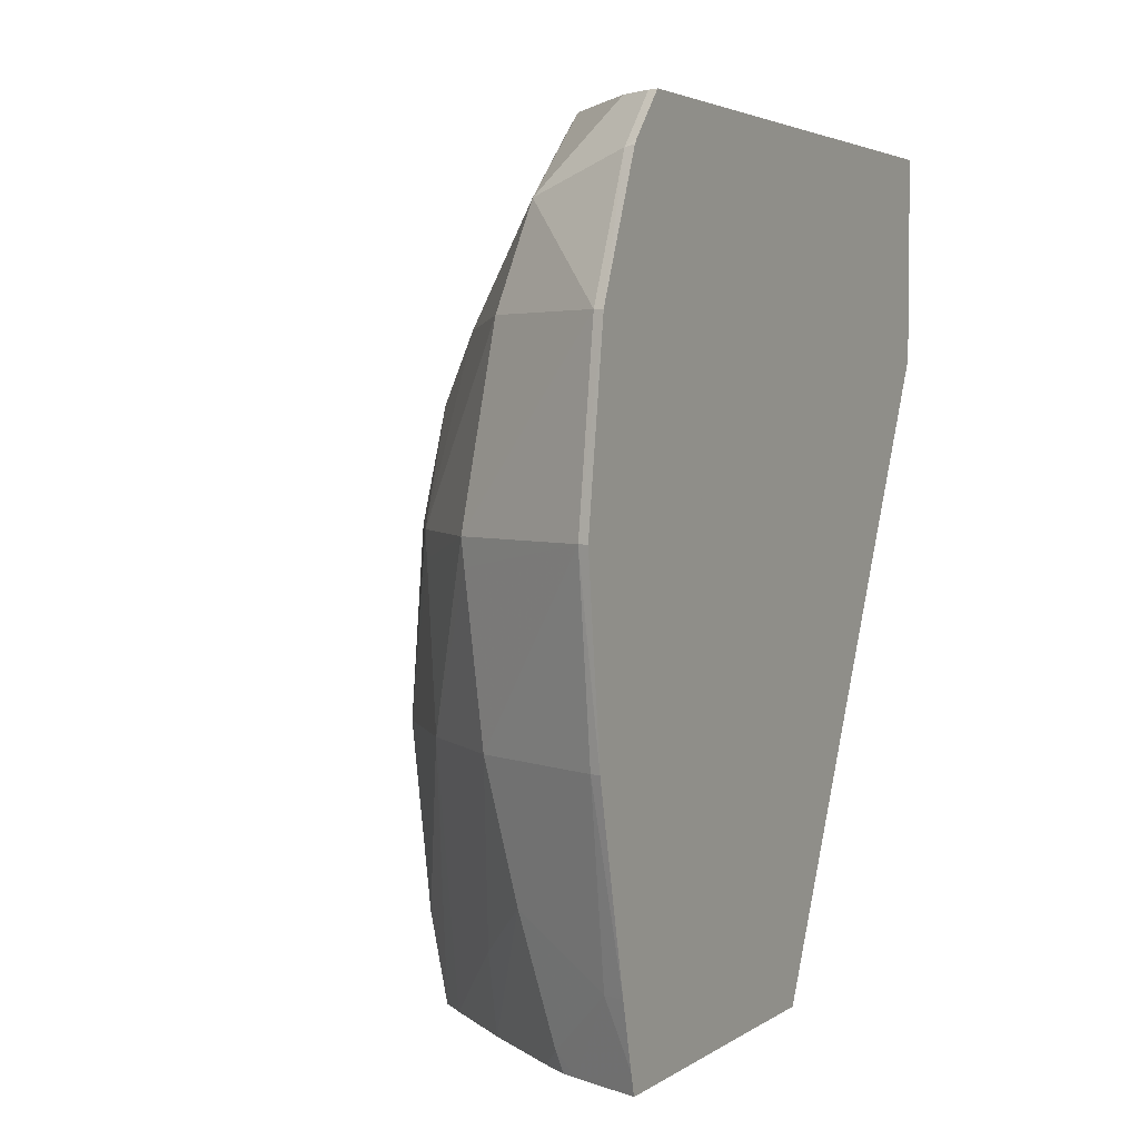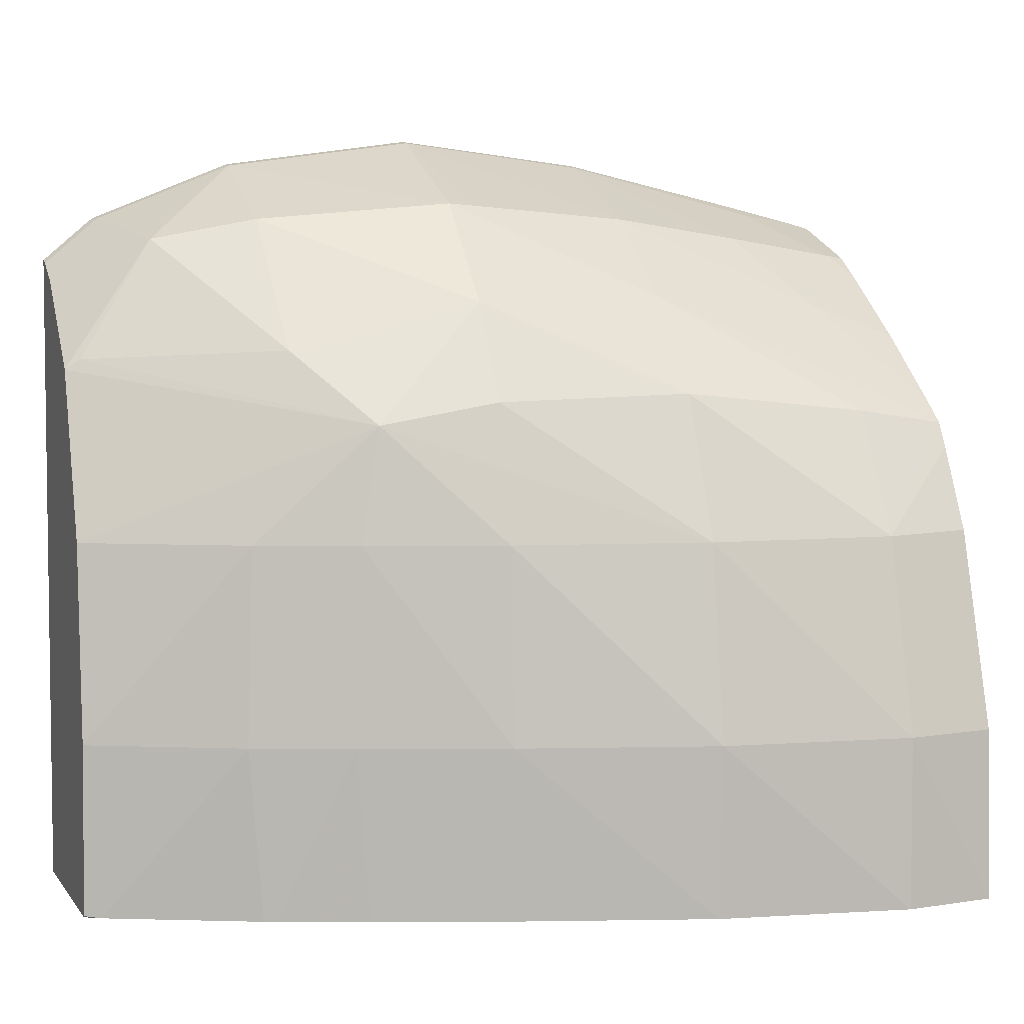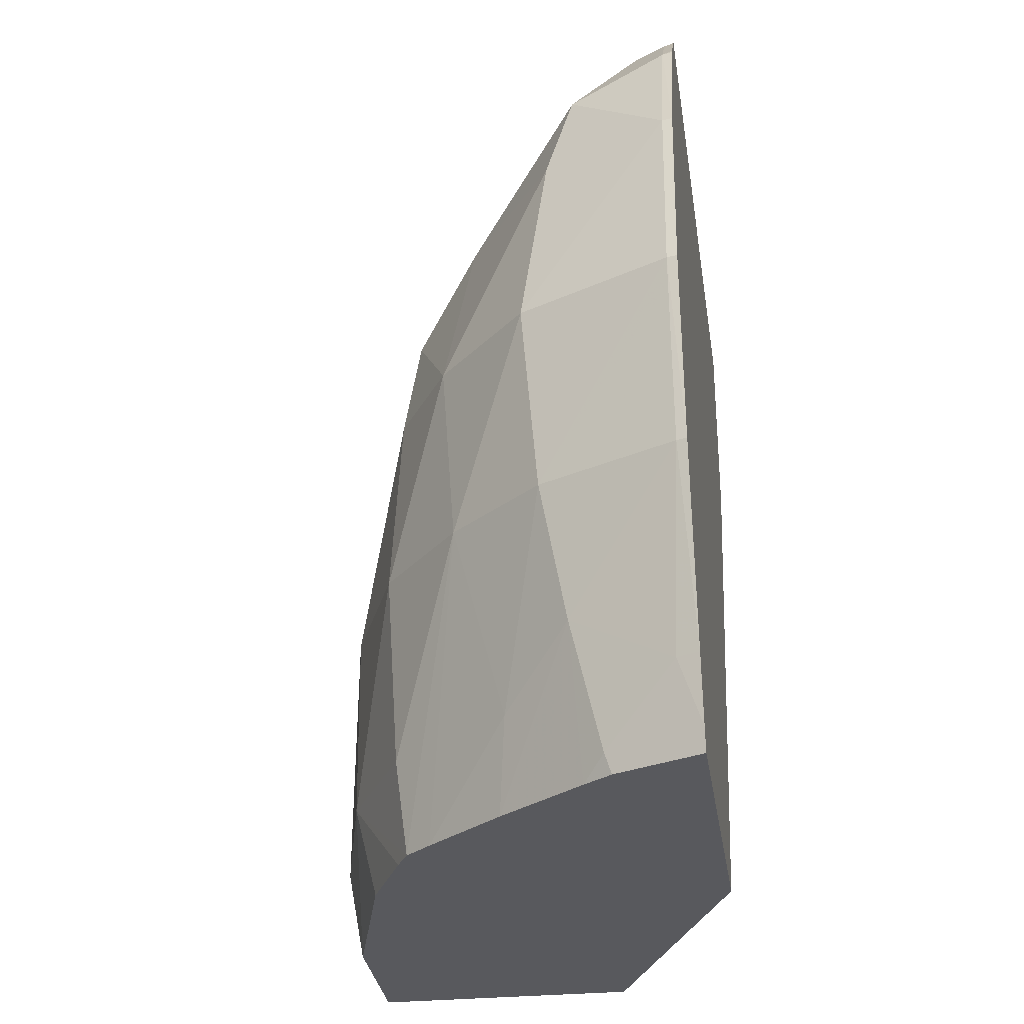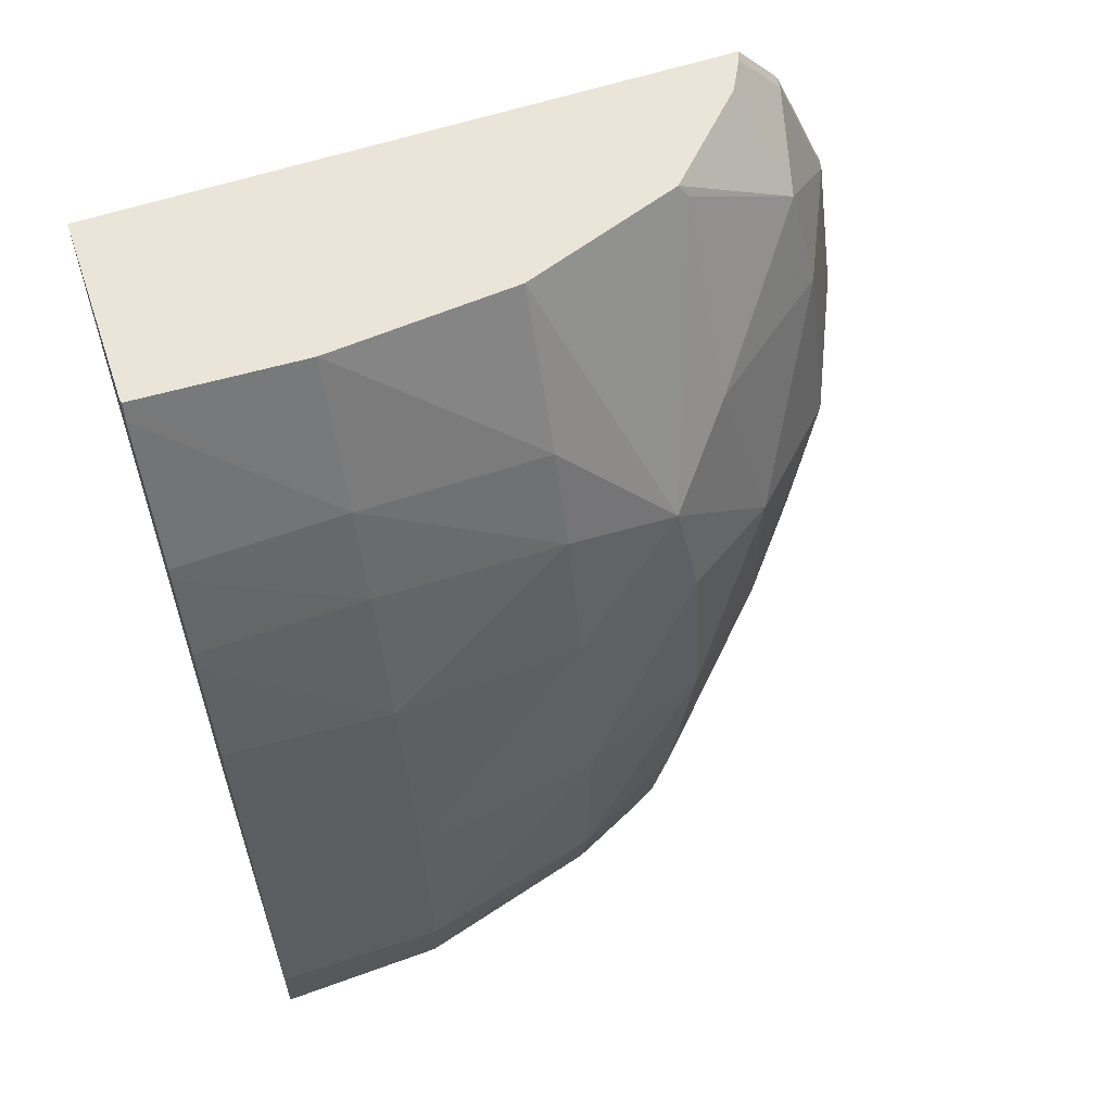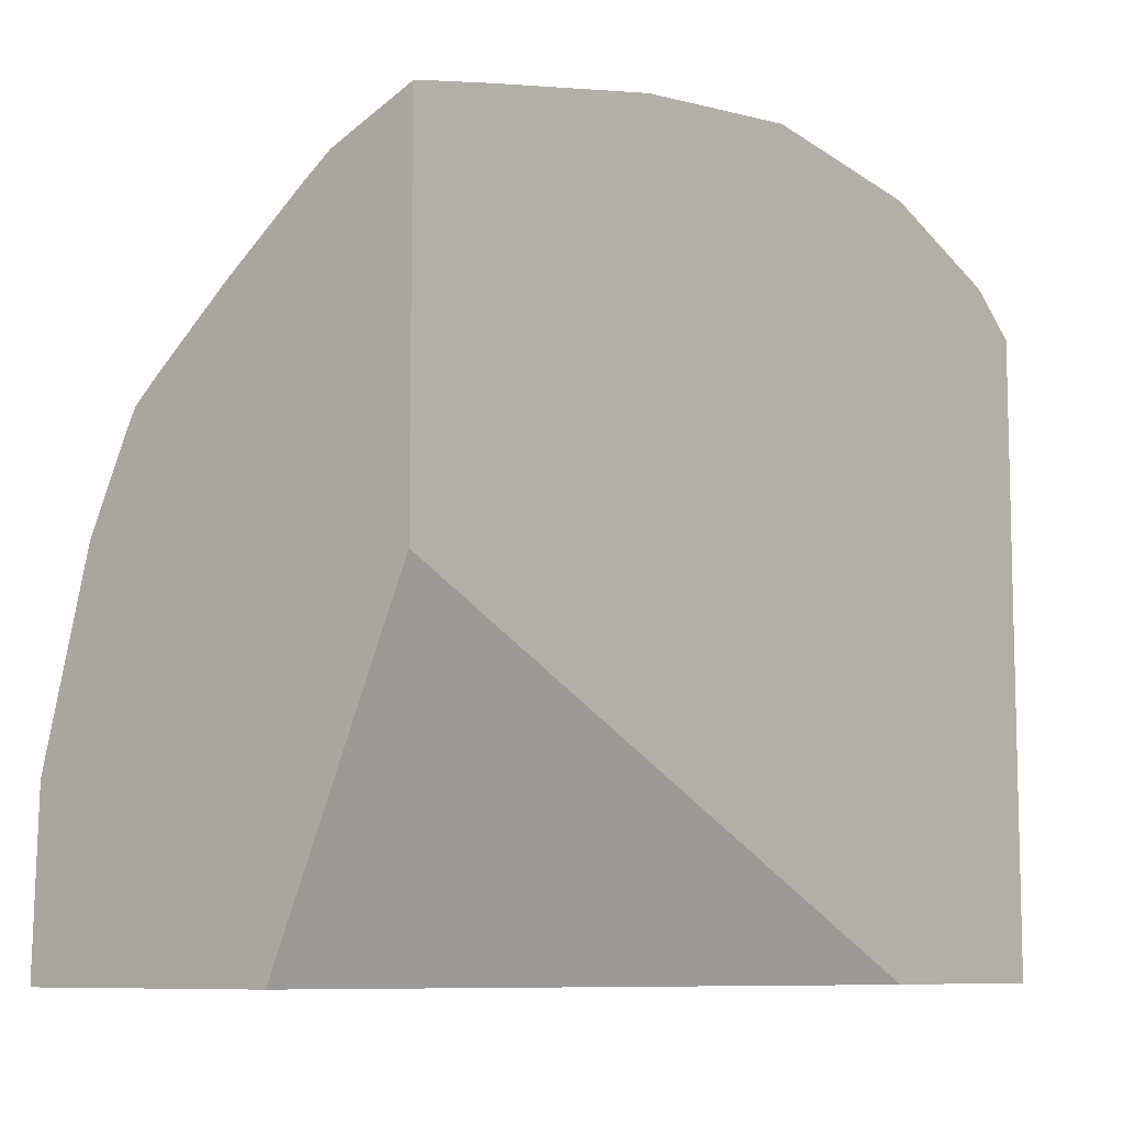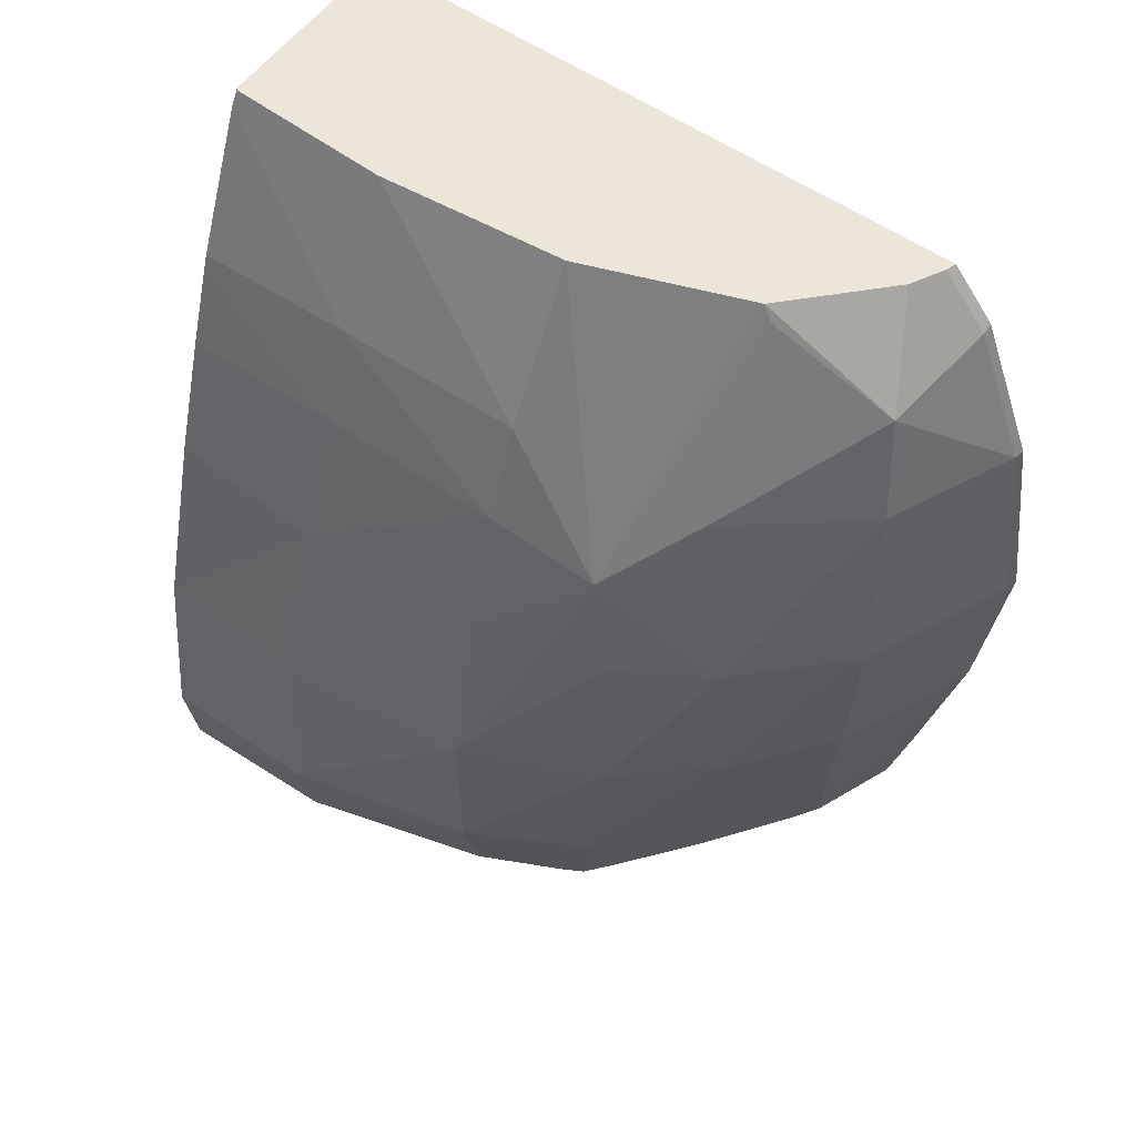
<metadata>
{"format":"obj","ext":"obj","renderer":"f3d","projection":"perspective","resolution":1024,"background":"white","views":[{"elev":3.6,"azim":-152.3,"up":"+Z"},{"elev":4.7,"azim":70.8,"up":"+Y"},{"elev":-29.9,"azim":-171.4,"up":"+Z"},{"elev":59.0,"azim":71.2,"up":"+Z"},{"elev":-8.7,"azim":-139.8,"up":"+Y"},{"elev":56.7,"azim":125.8,"up":"+Z"}]}
</metadata>
<code>
v 0.05377 0.1939 0.06602
v 0.0529 0.1958 0.06602
v 0.05544 0.1939 0.06602
v 0.05335 0.1939 0.06873
v 0.0529 0.1939 0.0699
v 0.0529 0.1979 0.06602
v 0.05541 0.1949 0.06602
v 0.05552 0.1949 0.06658
v 0.05552 0.1939 0.06658
v 0.05506 0.1939 0.06873
v 0.0529 0.1939 0.0712
v 0.0529 0.198 0.06616
v 0.05333 0.1978 0.06602
v 0.05508 0.196 0.06602
v 0.05522 0.196 0.06658
v 0.05524 0.196 0.06774
v 0.0554 0.1949 0.06774
v 0.05536 0.1939 0.06774
v 0.05502 0.1939 0.0689
v 0.0548 0.1939 0.06956
v 0.05476 0.1939 0.06966
v 0.05458 0.1939 0.07017
v 0.05455 0.1939 0.07024
v 0.05417 0.1939 0.0711
v 0.05411 0.1939 0.0712
v 0.0529 0.1977 0.0712
v 0.05304 0.198 0.06655
v 0.0529 0.1981 0.06655
v 0.05347 0.1977 0.06614
v 0.05343 0.1977 0.06602
v 0.05484 0.1965 0.06602
v 0.05476 0.1967 0.06602
v 0.05482 0.1968 0.06658
v 0.05488 0.1969 0.06774
v 0.05483 0.1968 0.06873
v 0.05482 0.1968 0.0689
v 0.05474 0.1967 0.06959
v 0.05502 0.196 0.0689
v 0.05508 0.1949 0.0689
v 0.0548 0.1949 0.06975
v 0.05458 0.1949 0.07033
v 0.05412 0.1939 0.0712
v 0.0529 0.1979 0.07092
v 0.05296 0.1977 0.0712
v 0.05296 0.1983 0.06774
v 0.05364 0.1978 0.06691
v 0.0529 0.1983 0.06774
v 0.0536 0.1976 0.06602
v 0.0546 0.1968 0.06602
v 0.05437 0.1975 0.06774
v 0.05444 0.1974 0.06873
v 0.05452 0.1973 0.06873
v 0.05452 0.1973 0.06873
v 0.05446 0.1974 0.0689
v 0.05479 0.196 0.06971
v 0.05431 0.1971 0.07
v 0.05372 0.1971 0.07111
v 0.0537 0.197 0.0712
v 0.05406 0.196 0.0712
v 0.05455 0.196 0.07029
v 0.05416 0.1949 0.0712
v 0.0529 0.1979 0.07089
v 0.05296 0.1979 0.07088
v 0.05316 0.1975 0.0712
v 0.05379 0.1979 0.06774
v 0.05296 0.1984 0.06873
v 0.05406 0.1974 0.06655
v 0.05412 0.1972 0.06602
v 0.0529 0.1984 0.0689
v 0.05296 0.1984 0.0689
v 0.05387 0.198 0.06873
v 0.05388 0.198 0.0689
v 0.05373 0.1979 0.07005
v 0.05357 0.1978 0.07066
v 0.0529 0.1983 0.07005
v 0.05296 0.1983 0.07005
v 0.0529 0.1984 0.06896
f 1 2 6
f 1 6 13
f 1 13 30
f 1 30 48
f 1 48 68
f 1 68 49
f 1 49 32
f 1 32 31
f 1 31 14
f 1 14 7
f 1 7 3
f 1 3 9
f 1 9 18
f 1 18 10
f 1 10 4
f 1 4 5
f 1 5 2
f 2 5 11
f 2 11 26
f 2 26 43
f 2 43 62
f 2 62 75
f 2 75 77
f 2 77 69
f 2 69 47
f 2 47 28
f 2 28 12
f 2 12 6
f 3 7 8
f 3 8 9
f 4 10 25
f 4 25 11
f 4 11 5
f 6 12 13
f 7 14 15
f 7 15 8
f 8 15 16
f 8 16 17
f 8 17 9
f 9 17 18
f 10 18 19
f 10 19 20
f 10 20 21
f 10 21 22
f 10 22 23
f 10 23 24
f 10 24 25
f 11 25 42
f 11 42 61
f 11 61 59
f 11 59 58
f 11 58 64
f 11 64 44
f 11 44 26
f 12 27 13
f 12 28 27
f 13 27 29
f 13 29 30
f 14 31 15
f 15 31 32
f 15 32 33
f 15 33 34
f 15 34 16
f 16 34 35
f 16 35 36
f 16 36 37
f 16 37 38
f 16 38 17
f 17 38 39
f 17 39 18
f 18 39 19
f 19 39 20
f 20 40 21
f 20 39 40
f 21 40 22
f 22 41 23
f 22 40 41
f 23 41 24
f 24 42 25
f 24 41 42
f 26 44 43
f 27 28 45
f 27 45 46
f 27 46 29
f 28 47 45
f 29 46 48
f 29 48 30
f 32 49 50
f 32 50 33
f 33 50 34
f 34 50 51
f 34 51 52
f 34 52 53
f 34 53 35
f 35 53 54
f 35 54 36
f 36 54 37
f 37 55 38
f 37 54 56
f 37 56 57
f 37 57 58
f 37 58 59
f 37 59 60
f 37 60 55
f 38 55 39
f 39 55 40
f 40 55 41
f 41 55 60
f 41 60 61
f 41 61 42
f 43 44 63
f 43 63 62
f 44 64 63
f 45 65 46
f 45 47 66
f 45 66 65
f 46 67 68
f 46 68 48
f 46 65 67
f 47 69 70
f 47 70 66
f 49 68 67
f 49 67 50
f 50 67 65
f 50 65 71
f 50 71 72
f 50 72 51
f 51 72 54
f 51 54 52
f 52 54 53
f 54 72 73
f 54 73 56
f 56 73 74
f 56 74 57
f 57 74 58
f 58 74 64
f 59 61 60
f 62 63 75
f 63 74 76
f 63 76 75
f 63 64 74
f 65 66 70
f 65 70 71
f 69 77 70
f 70 77 75
f 70 75 76
f 70 76 72
f 70 72 71
f 72 76 73
f 73 76 74

</code>
